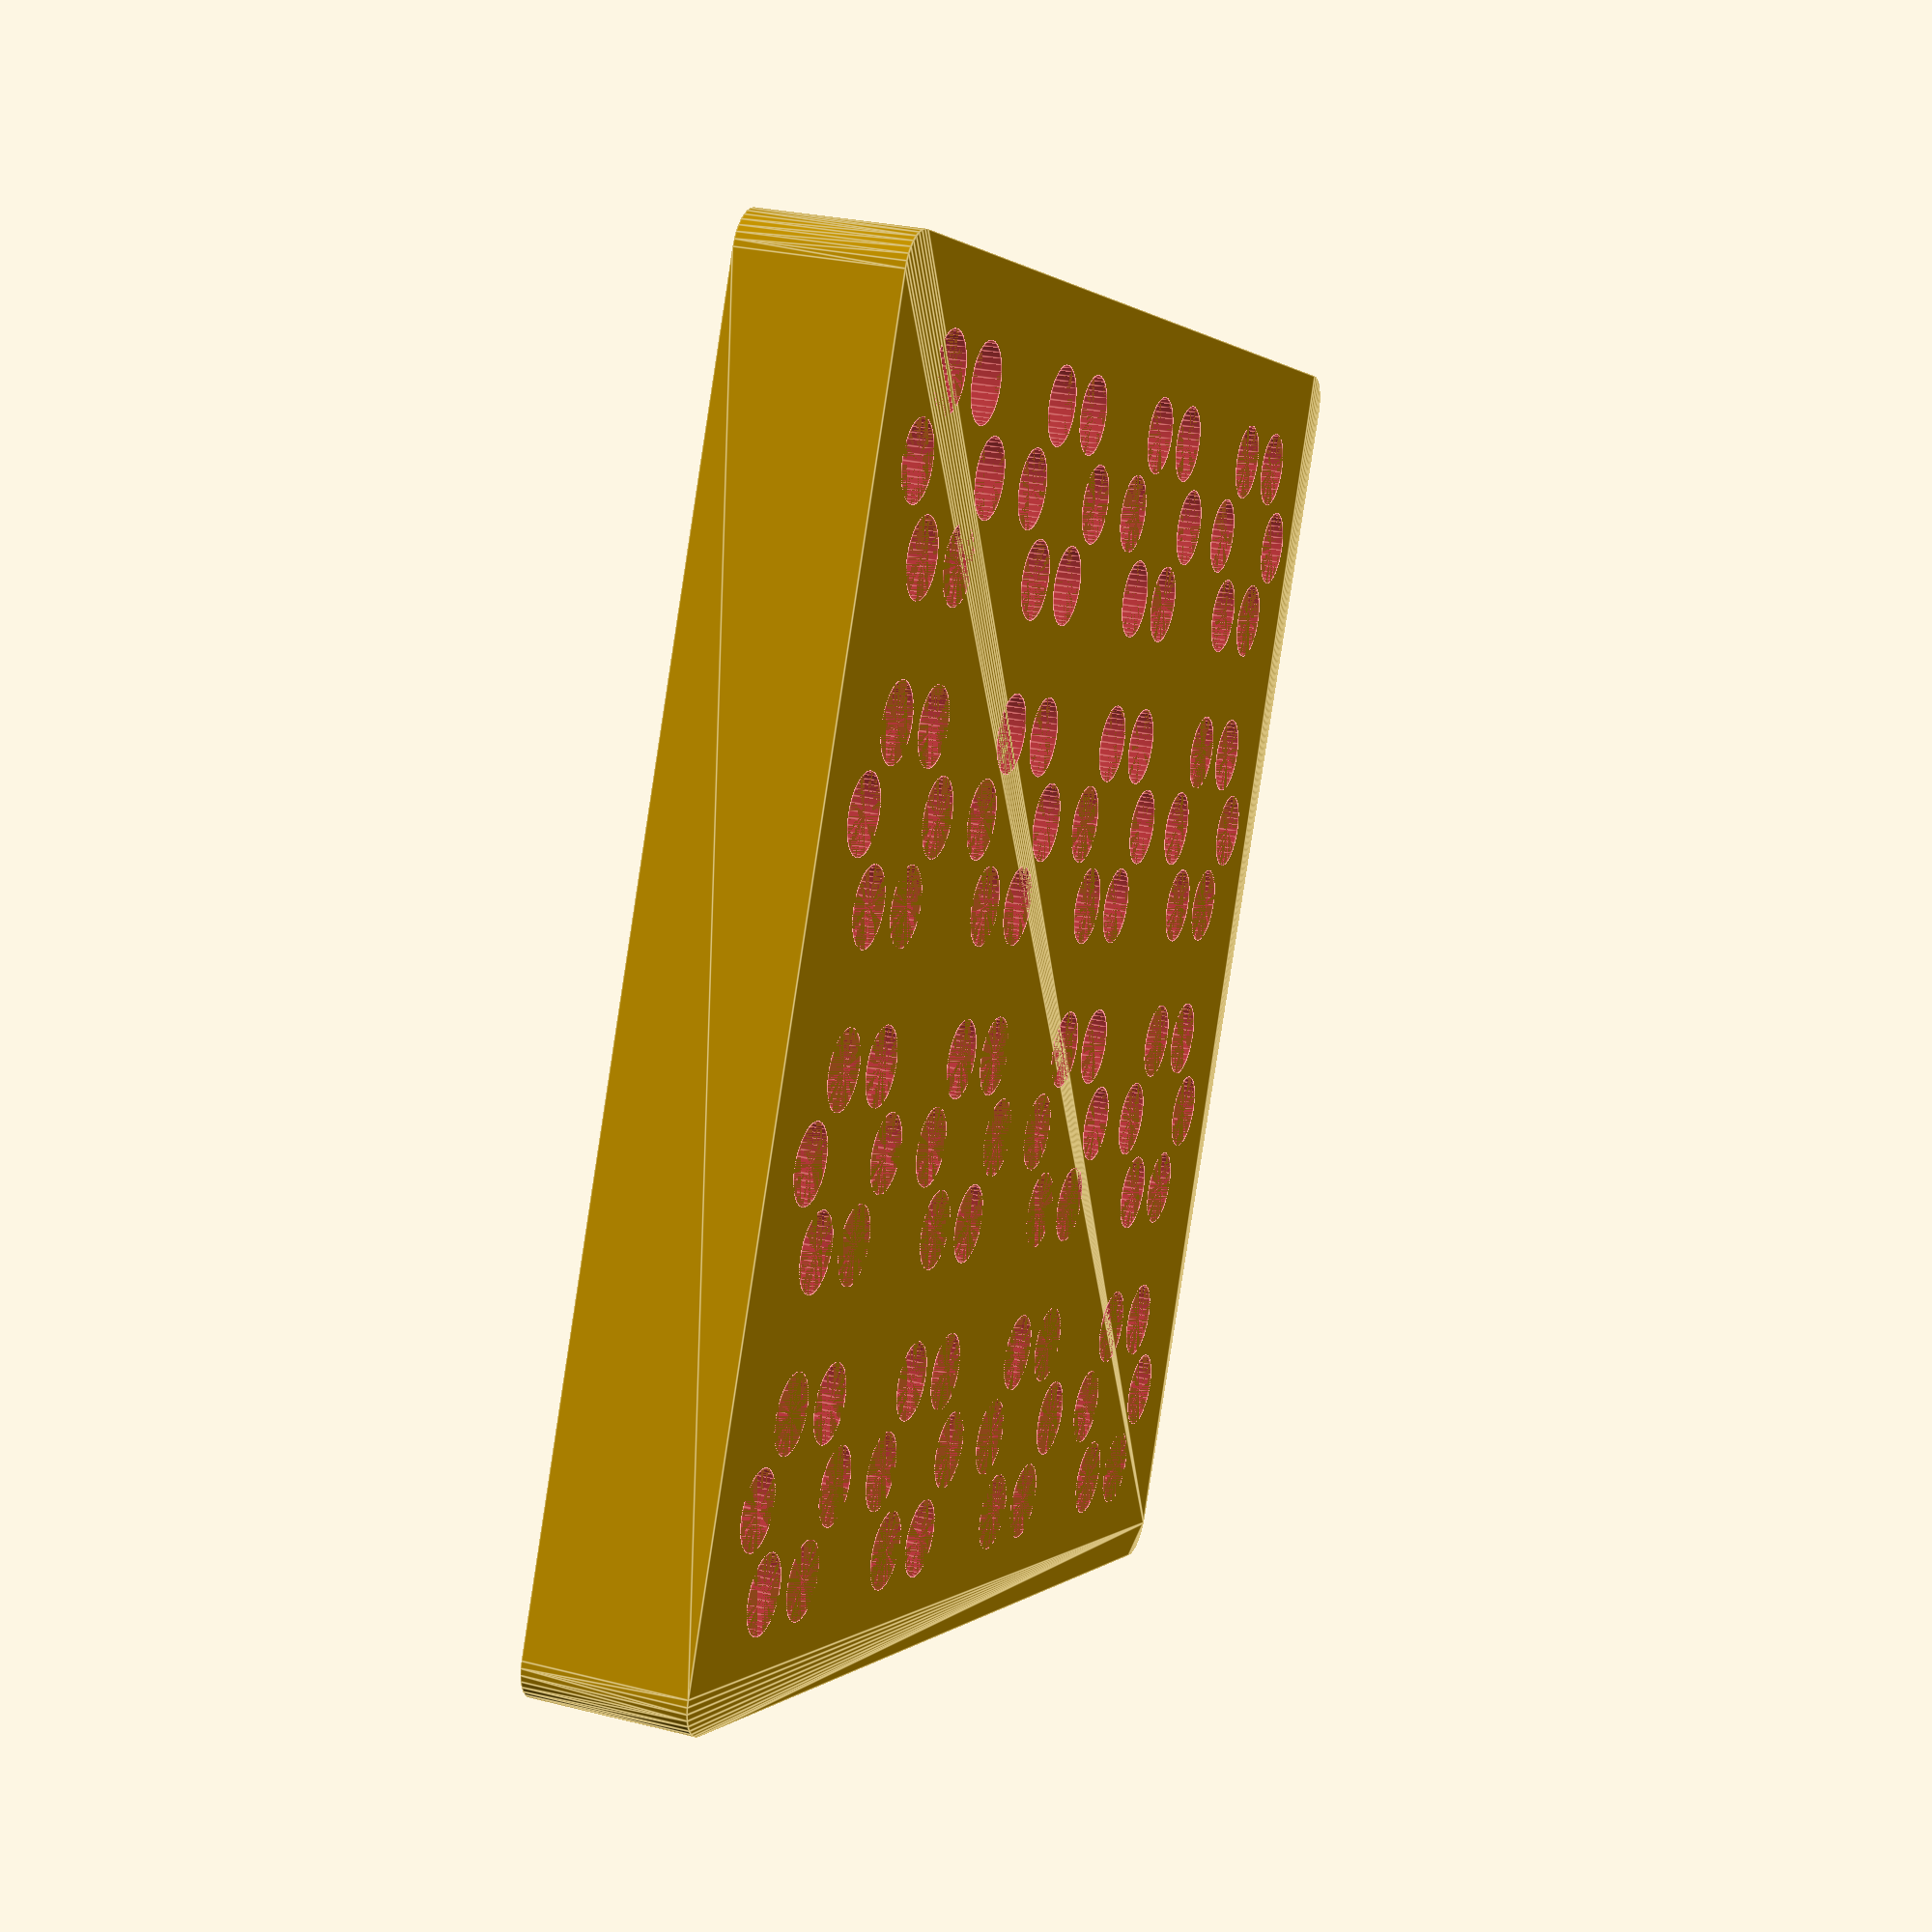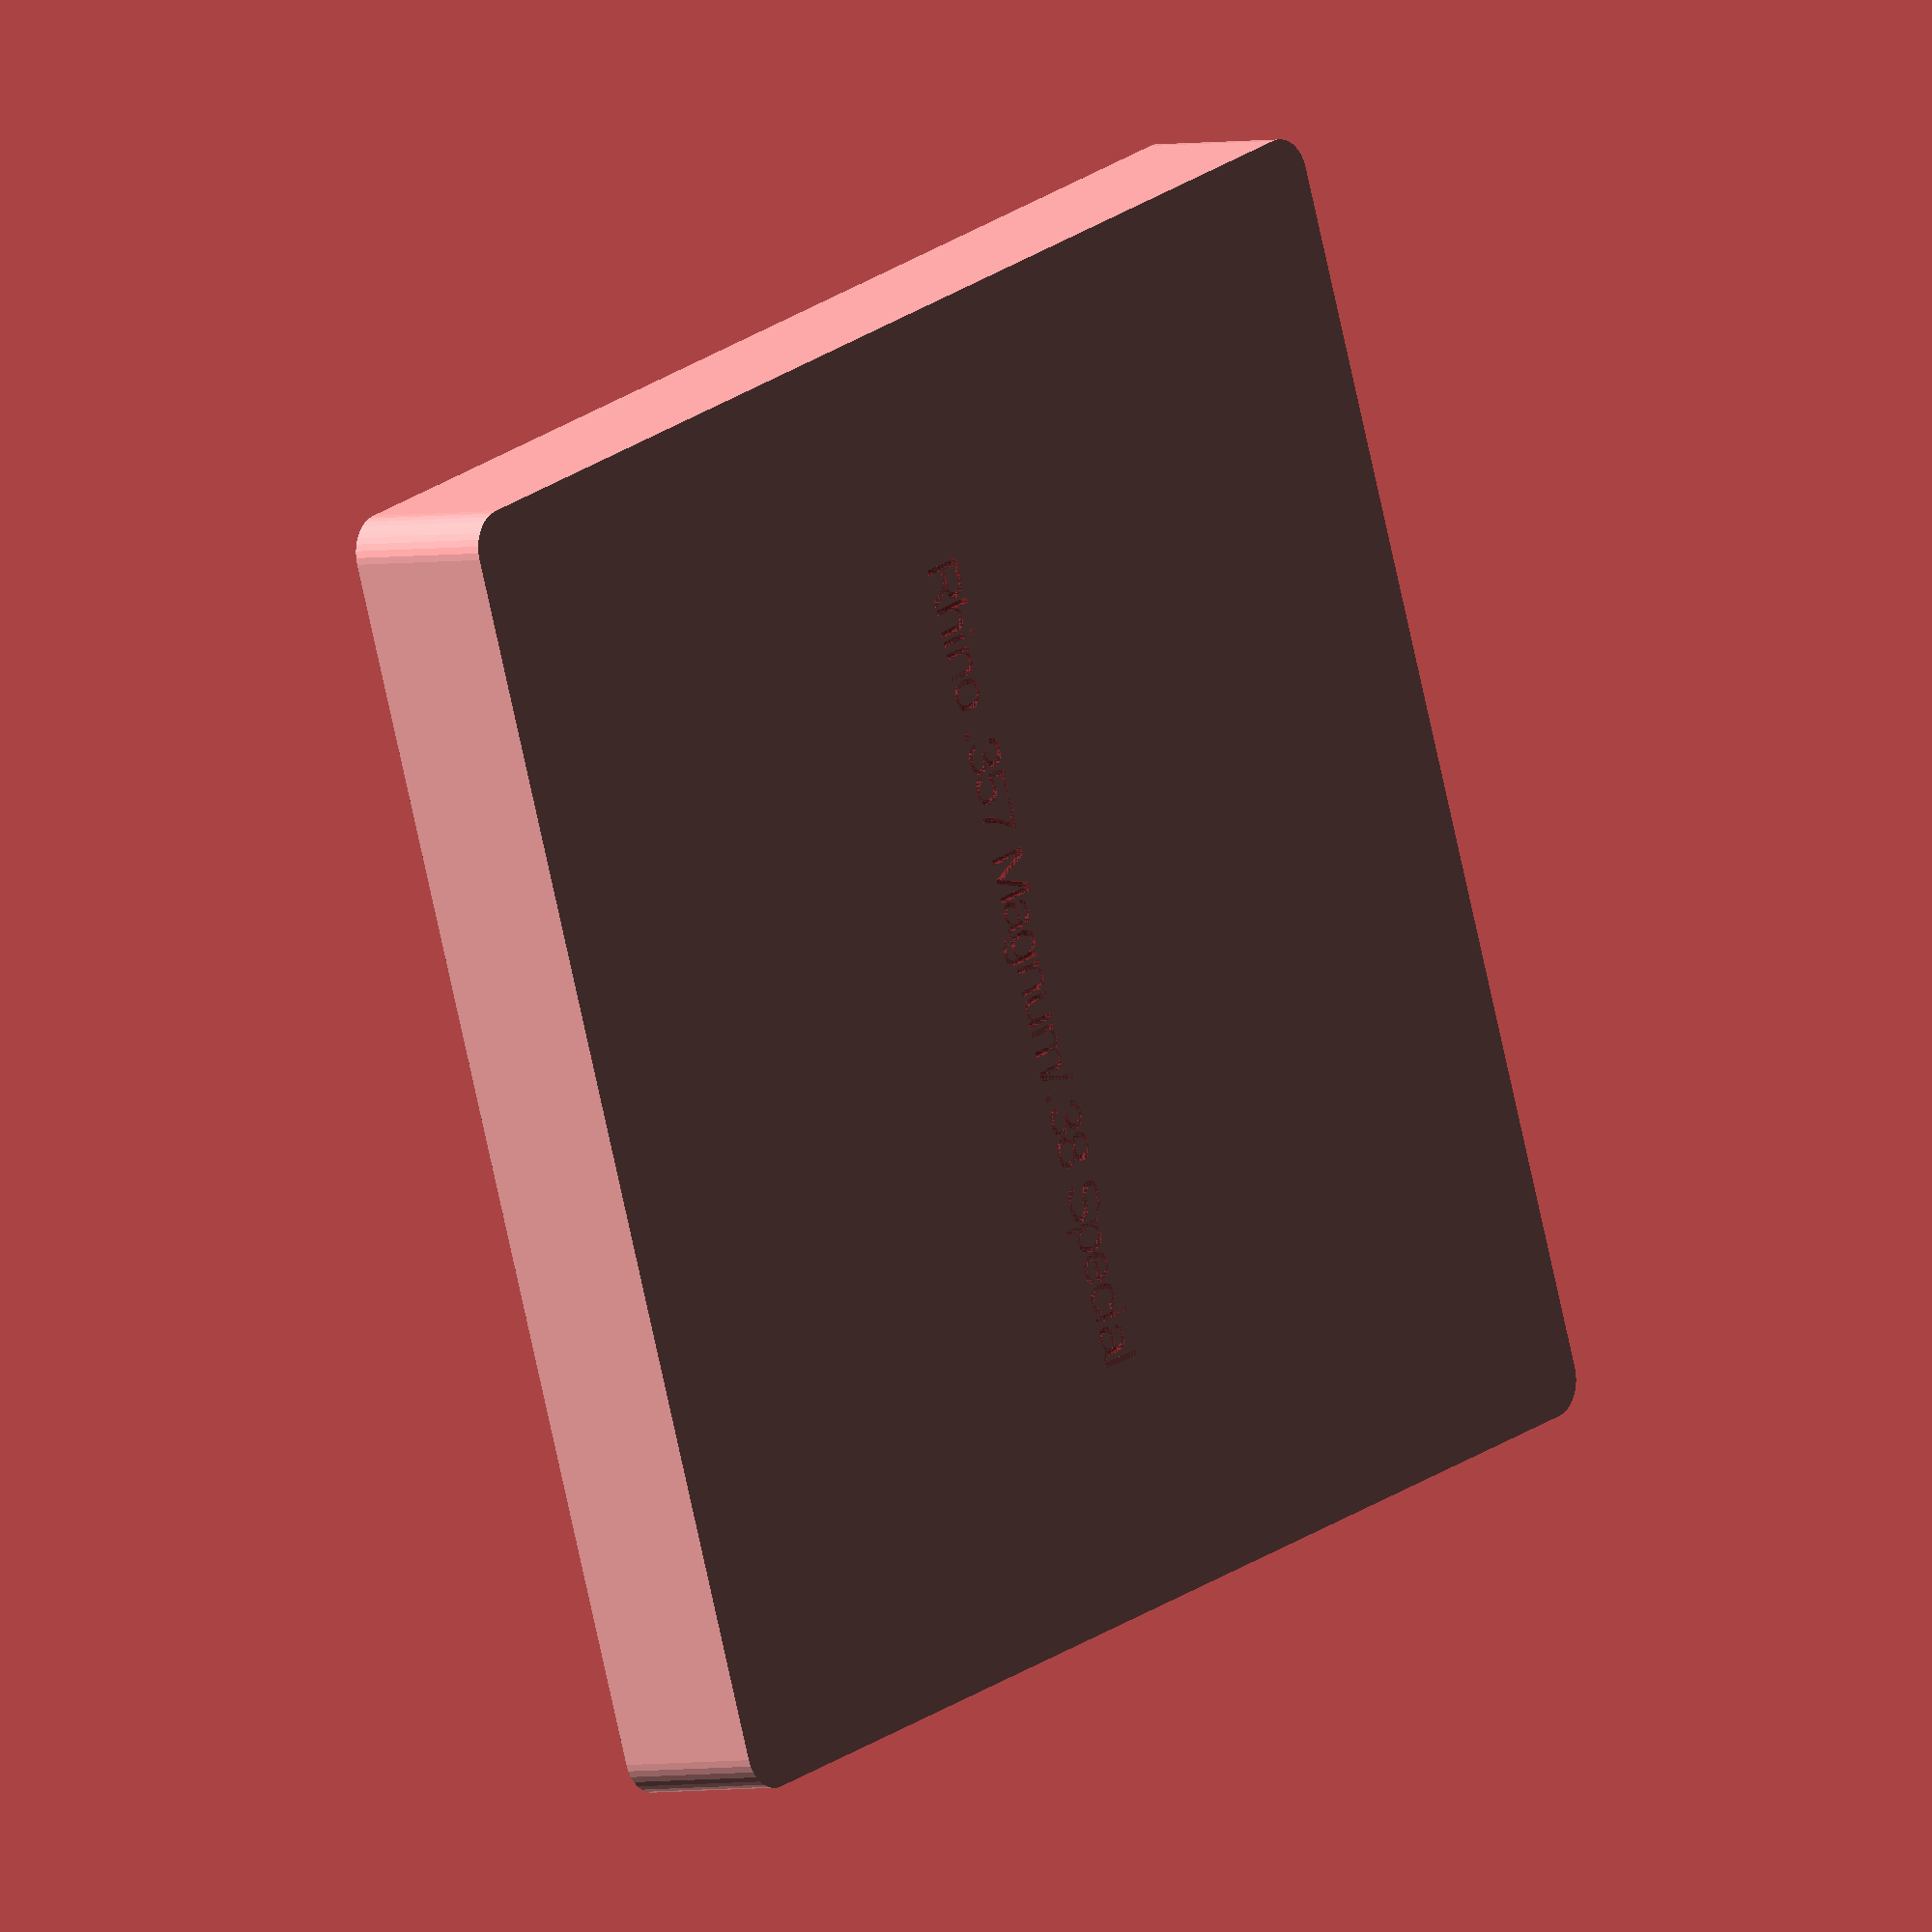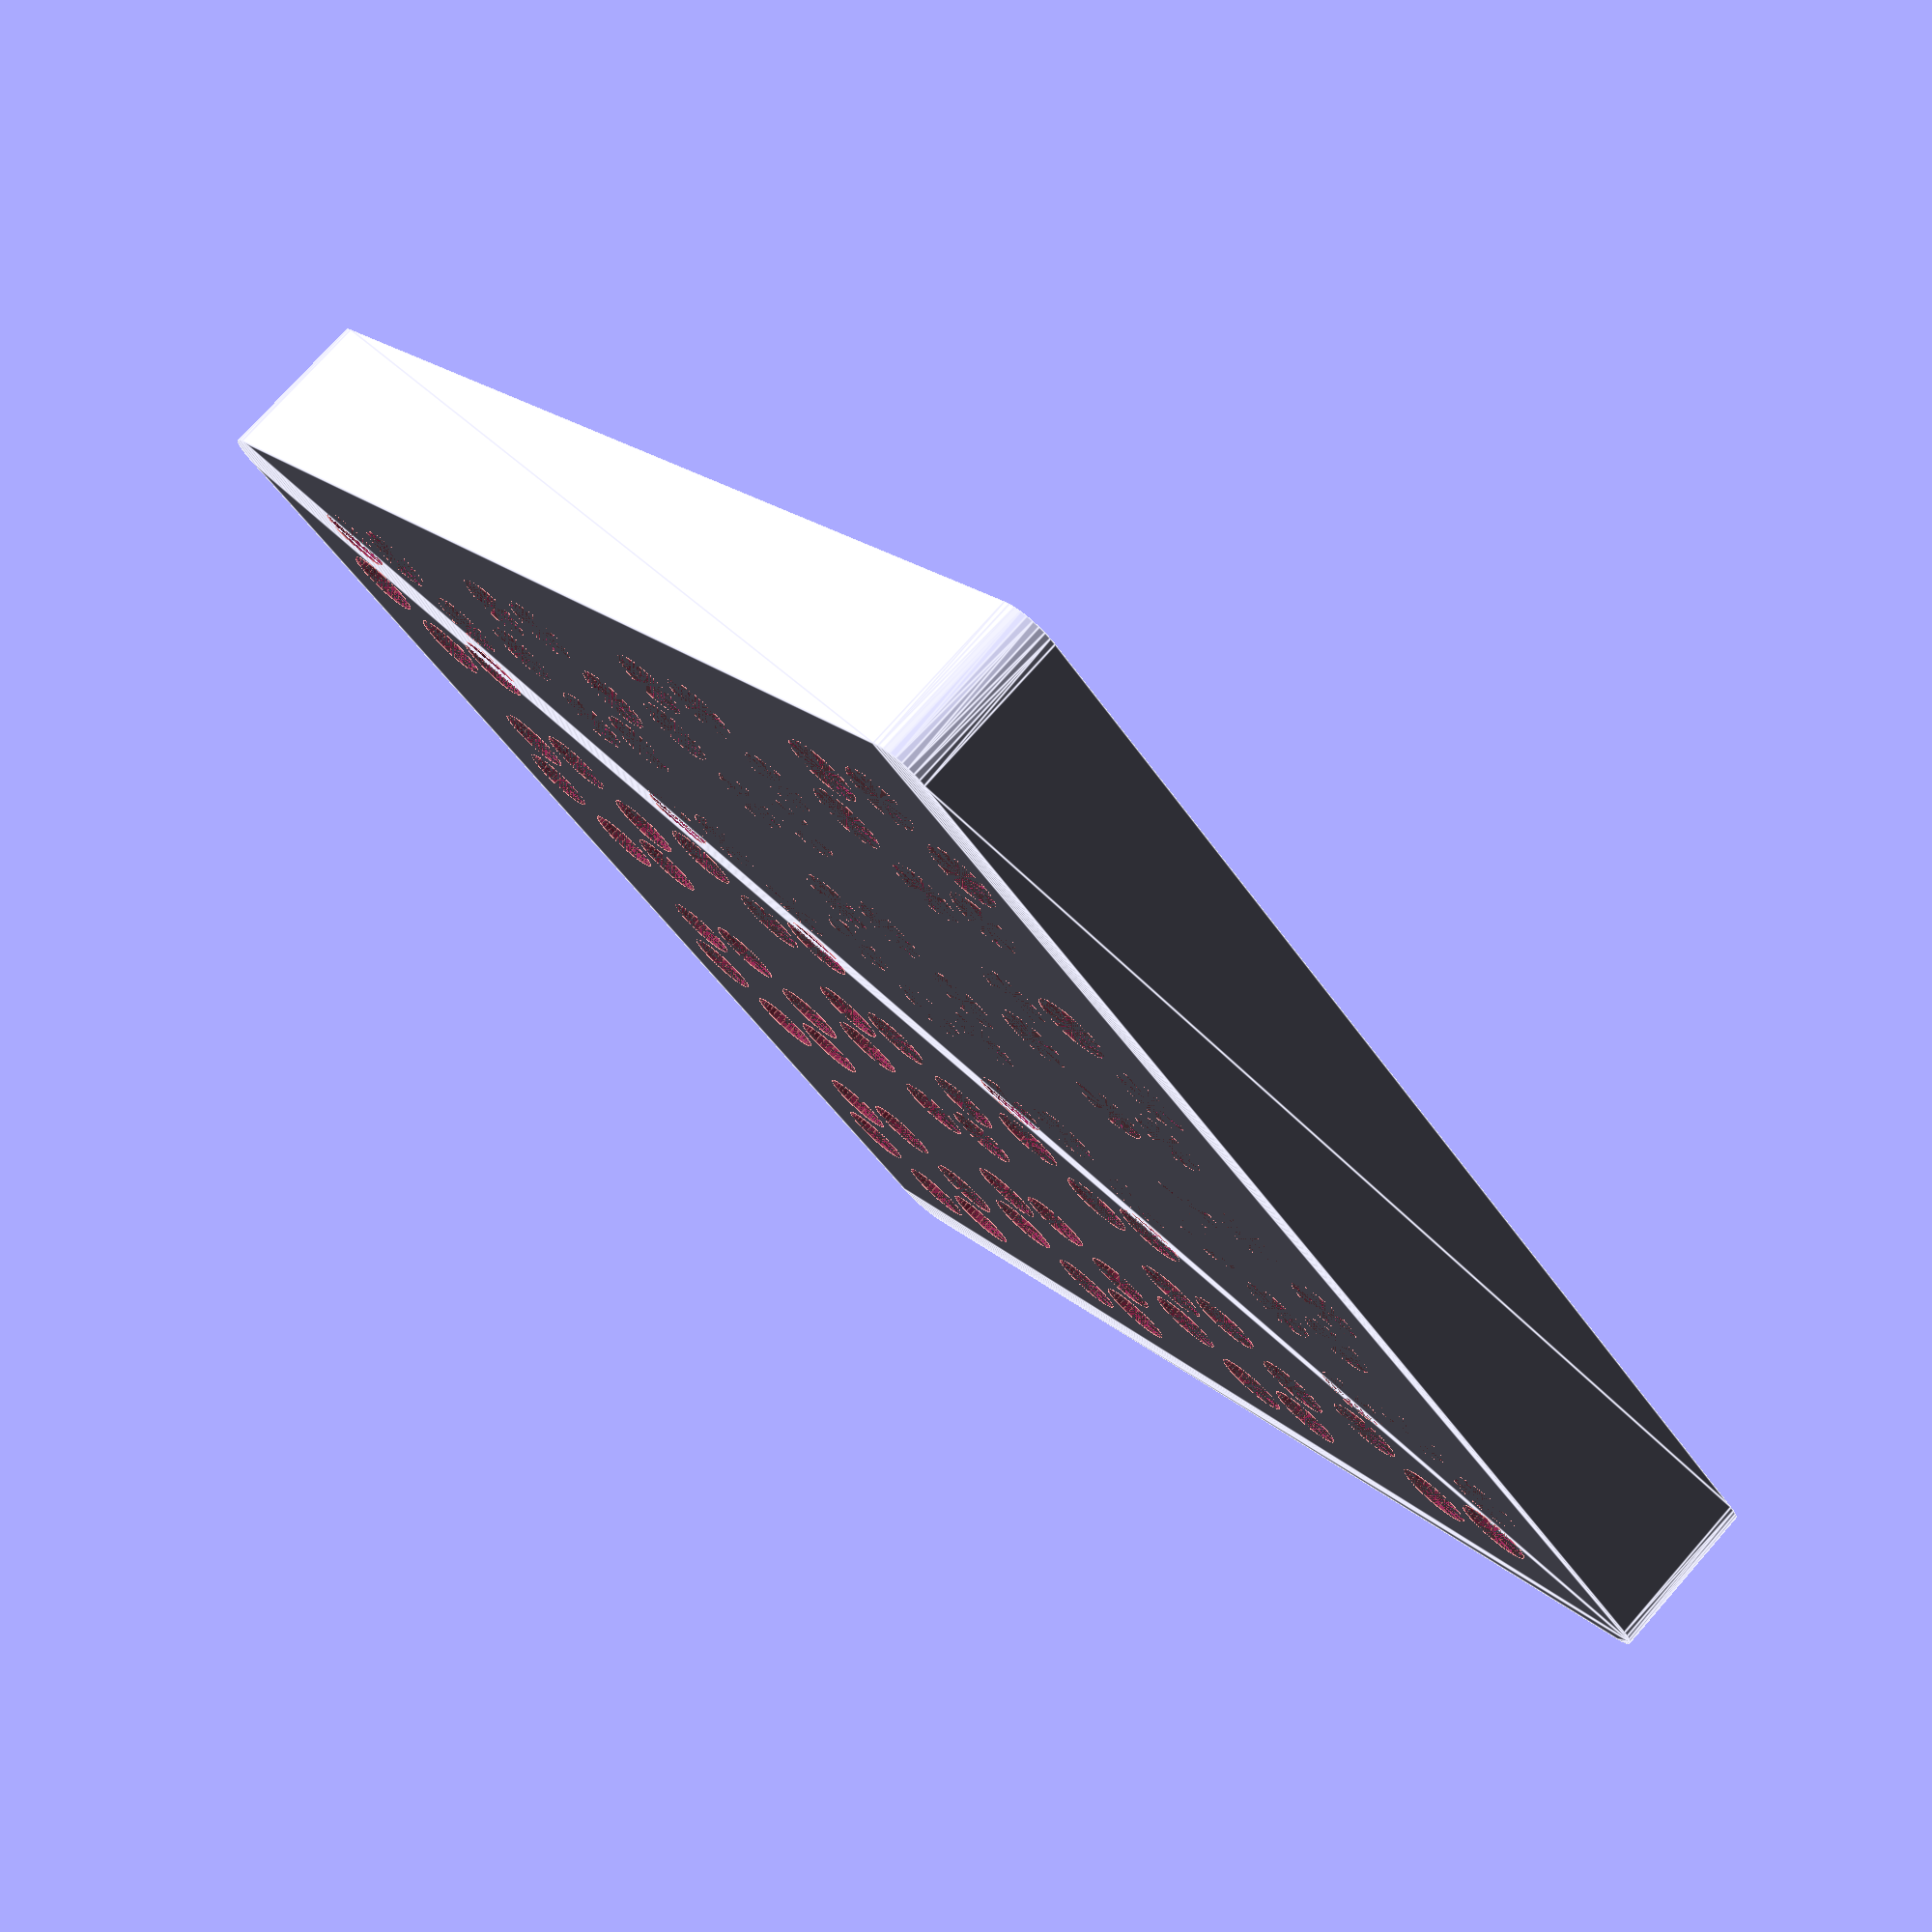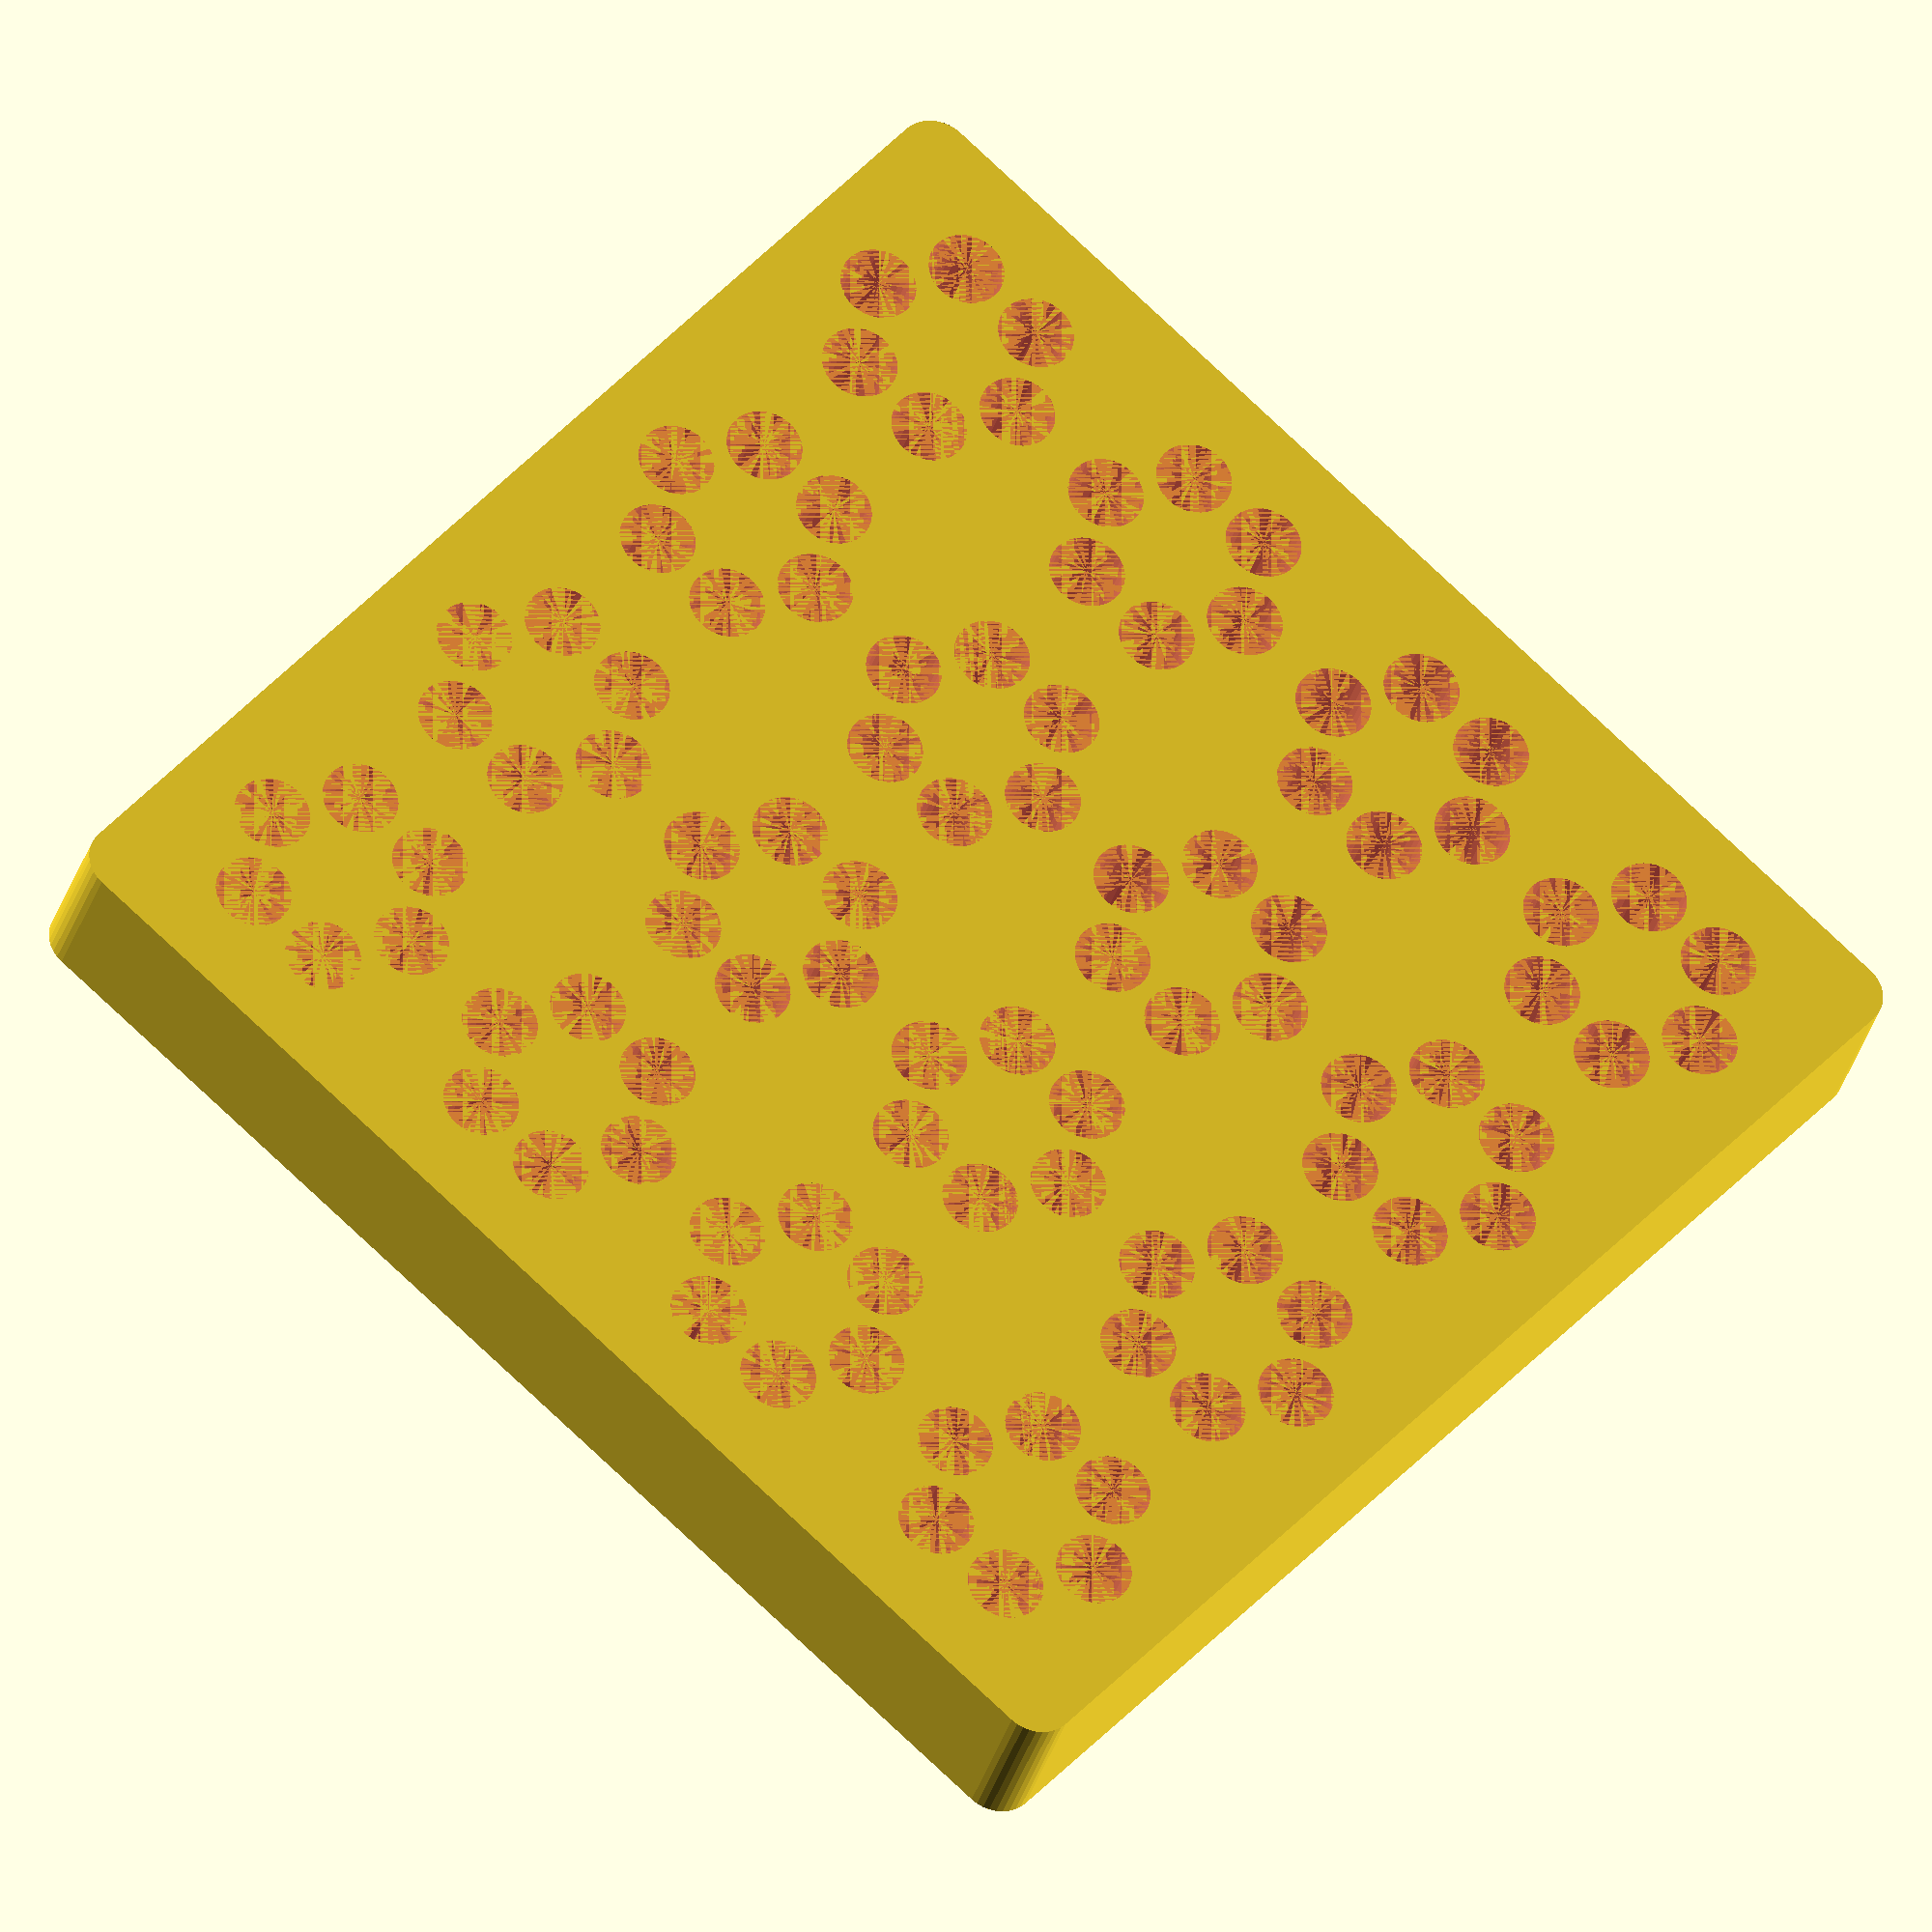
<openscad>
// Cartridge Radius (.38 = 4.85)
radius = 4.85; // (Diameter+0.05 clearance)/2

// Cartridge Count
ccount = 6; // [5-7]

// Spacing between cartridges
cspacing = 2; // [1.8-2.8]

// Tray Height
height = 18; // [12:35]

// Grouping Count - Wide
wgroupings = 4; // [1:4]

// Grouping Count - Deep
dgroupings = 4; // [1:4]

// Spacing between clusters
spacing = radius*6; // [5:10]

// Tray bottom thickness
base = 2;

// Outer Corner Radius
outRadius = 2;

// Font Size
fontsize = 6;

// Font -- You can use a local font if you want
font = "Liberation Sans";

// Inset Text
content = "Rhino .357 Magnum/.38 Special";

// Text Spacing -- 1.0 is normal
tspacing = 0.9;

// -- Rookie Line - Stay above this unless you know what you're doing --
module tray(width) {
    clusterSize = radius * 2;
    width = (clusterSize + spacing) * wgroupings + spacing * 2;
    depth = (clusterSize + spacing) * dgroupings + spacing * 2;
    xstart = -width/2 + spacing * 1.5 + clusterSize/2;
    ystart = -depth/2 + spacing * 1.5 + clusterSize/2;
    
    difference () {
        hull ()
        for (x=[-width/2 + outRadius, width/2 - outRadius])
        for (y=[-depth/2 + outRadius, depth/2 - outRadius])
            translate([0,0,(height+base)/2]) {
              union () {
              cube([radius*6.4*wgroupings, radius*7*dgroupings,height+base],true);
                    translate ([radius*4*wgroupings,radius*4*dgroupings,0]) {
                        cylinder(height+base, radius*1, radius*1, center=true, $fn=36);
                    }
                    translate ([-radius*4*wgroupings,radius*4*dgroupings,0]) {
                        cylinder(height+base, radius*1, radius*1, center=true, $fn=36);
                    }
                    translate ([radius*4*wgroupings,-radius*4*dgroupings,0]) {
                        cylinder(height+base, radius*1, radius*1, center=true, $fn=36);
                    }
                    translate ([-radius*4*wgroupings,-radius*4*dgroupings,0]) {
                        cylinder(height+base, radius*1, radius*1, center=true, $fn=36);
                    }
                }
            }
            translate([0,0,0]) {
                for (x=[0:1:wgroupings-1])
                for (y=[0:1:dgroupings-1]) {
                    translate([xstart + (clusterSize + spacing)*x,
                        ystart + (clusterSize + spacing)*y,0]) {
                            cluster(radius, height);
                        }
                }
            }
    }
}
module cluster() {
    translate([0,0,0]) {
       for (i=[0:ccount-1]) {
           rotate([0,0,i*360/ccount])
           translate([radius+cspacing*3.5,0,base])
           #cylinder(height,radius,radius, $fn=36);
       }
   }
}
module t() {
    translate([0,0,1]) {
        rotate ([0,180,0]) {
            linear_extrude(height = 1) {
                text(content, font = font, size = fontsize, halign="center", valign="center", spacing = tspacing);
            }
        }
    }
}
difference() {
    tray();
    #t();
}
</openscad>
<views>
elev=153.1 azim=24.5 roll=248.5 proj=p view=edges
elev=182.6 azim=109.1 roll=49.1 proj=o view=solid
elev=284.0 azim=314.9 roll=41.5 proj=p view=edges
elev=210.4 azim=221.6 roll=194.4 proj=o view=wireframe
</views>
